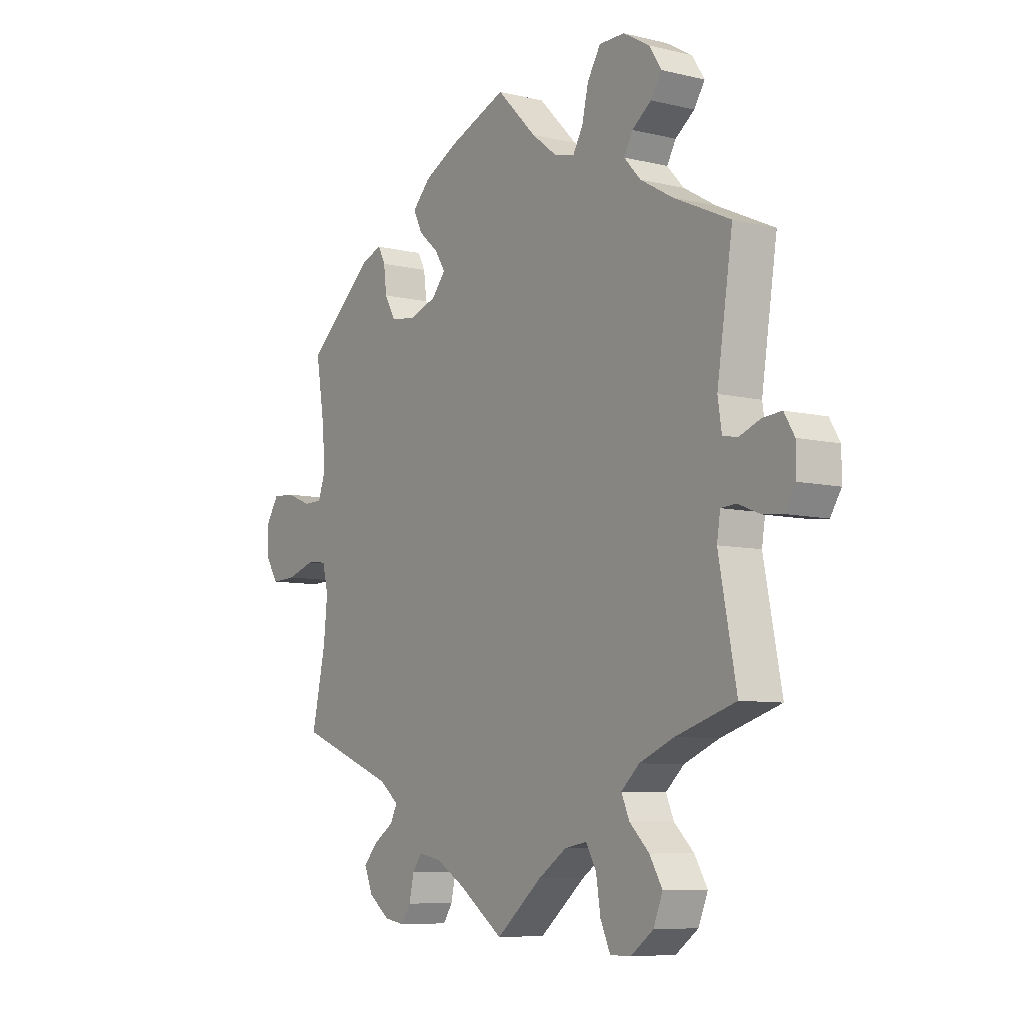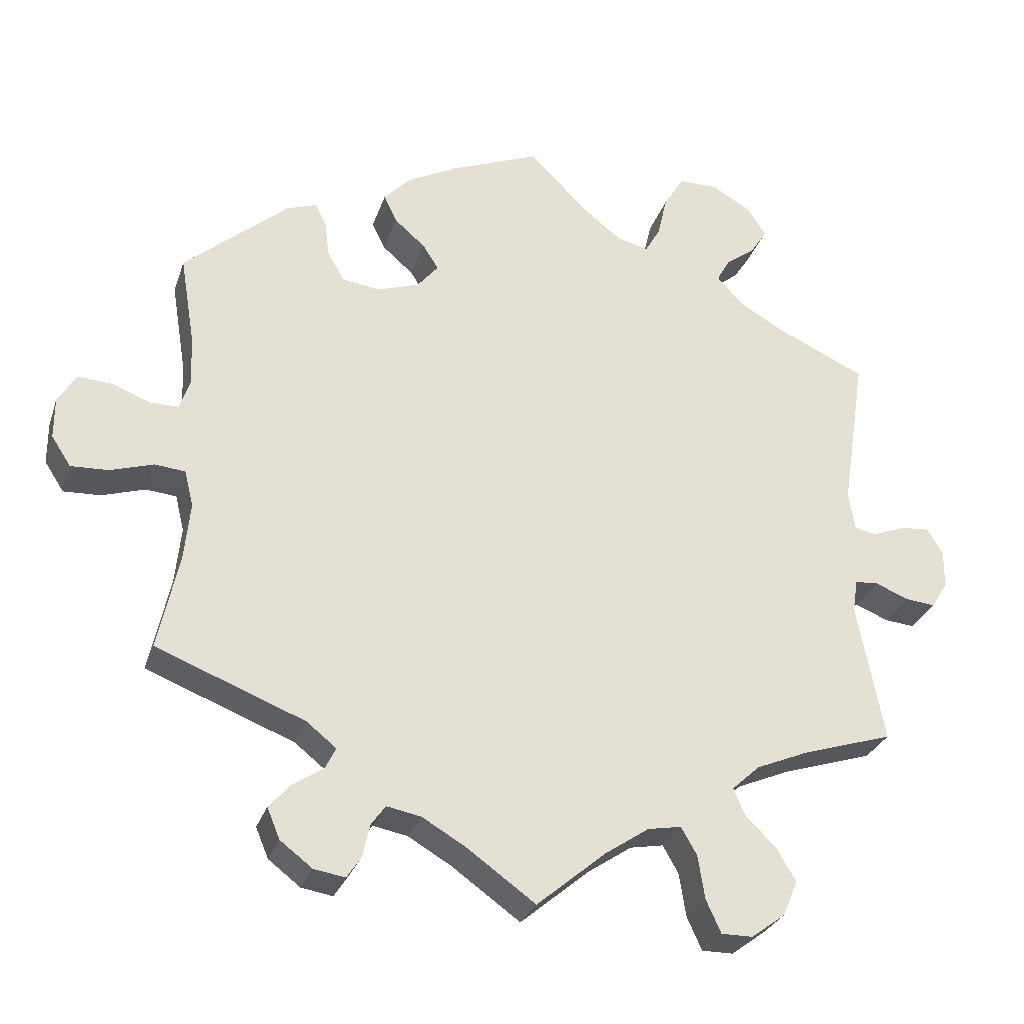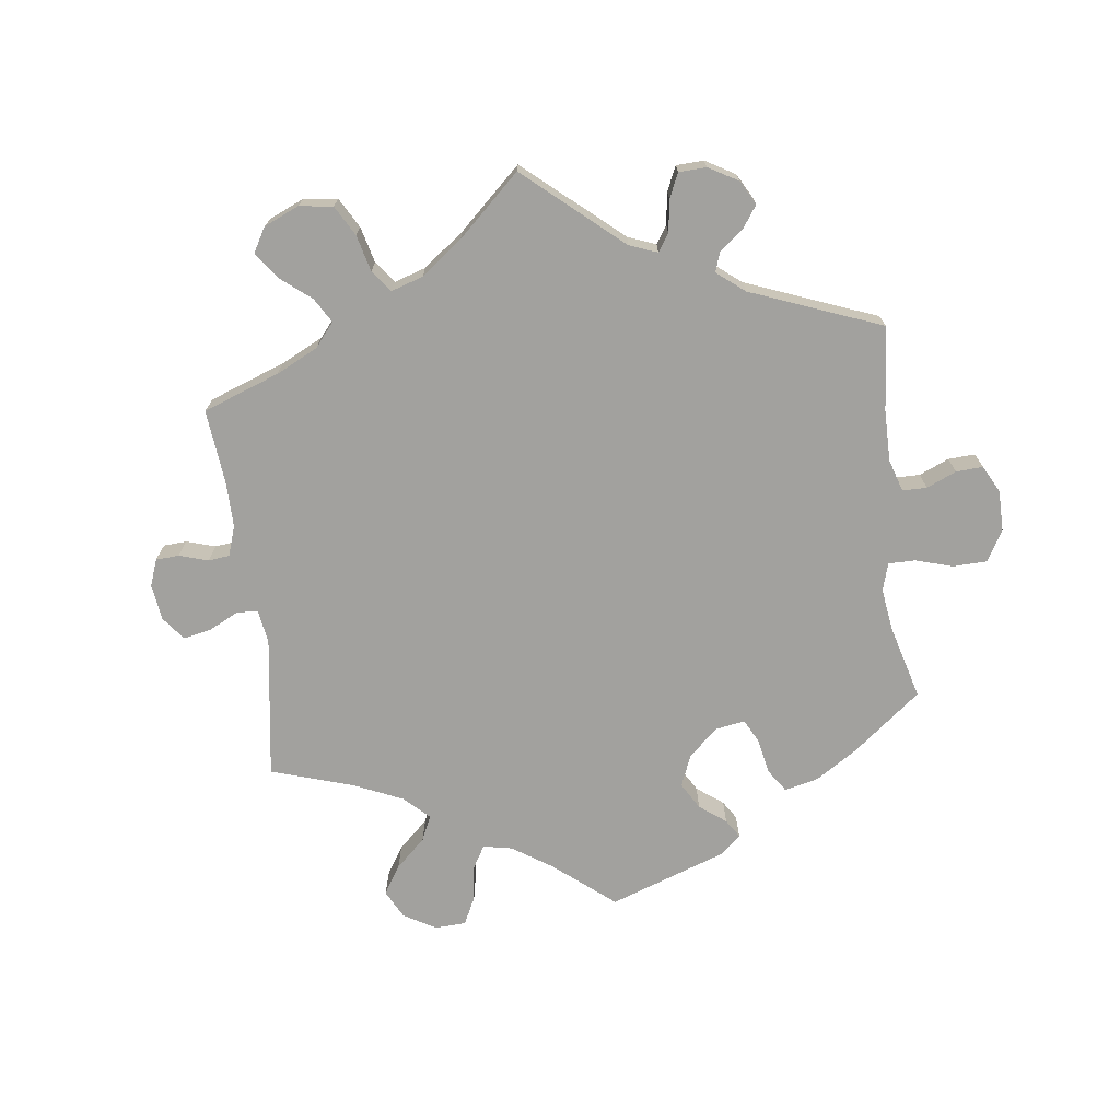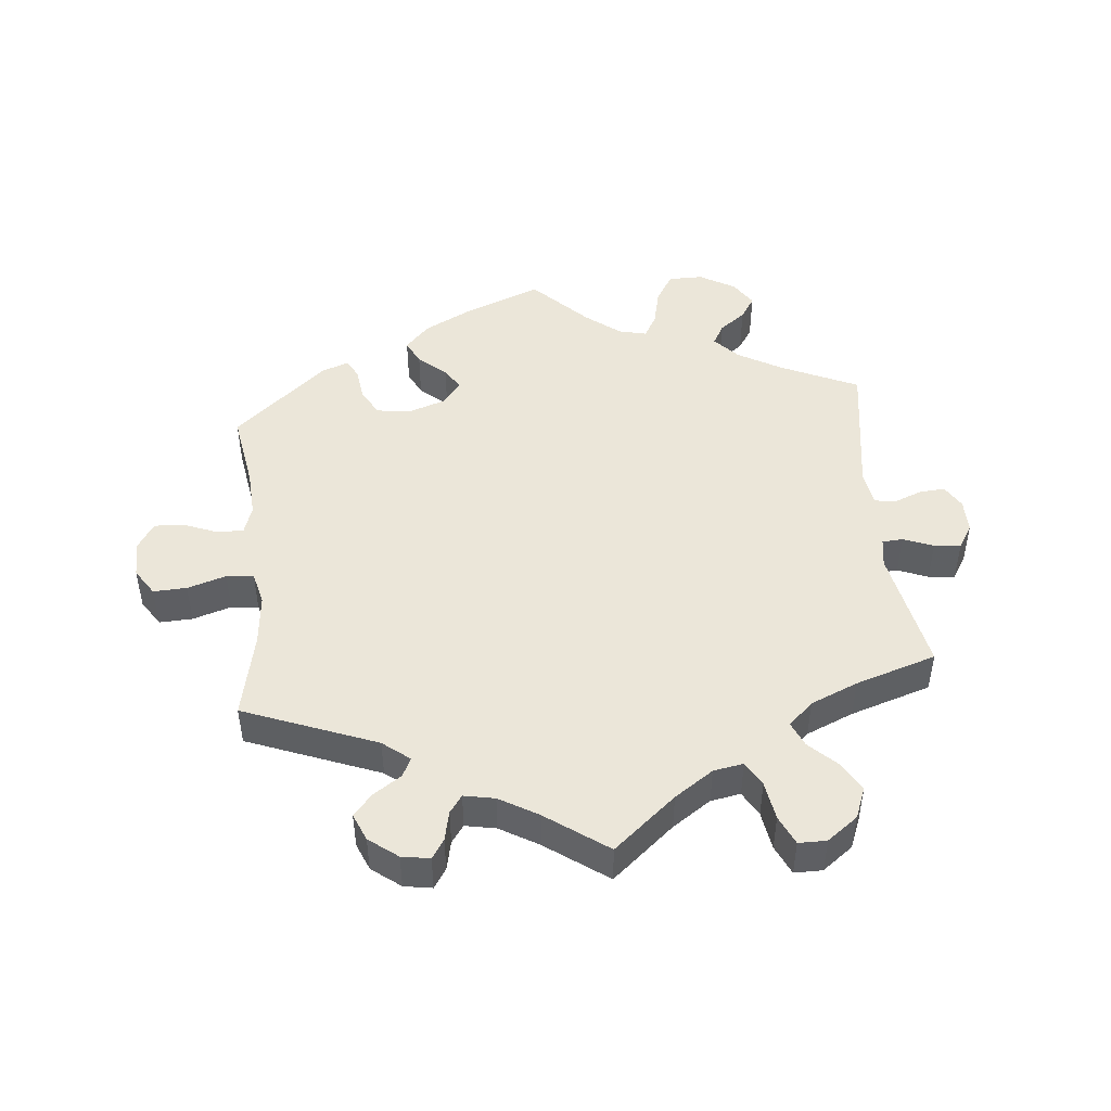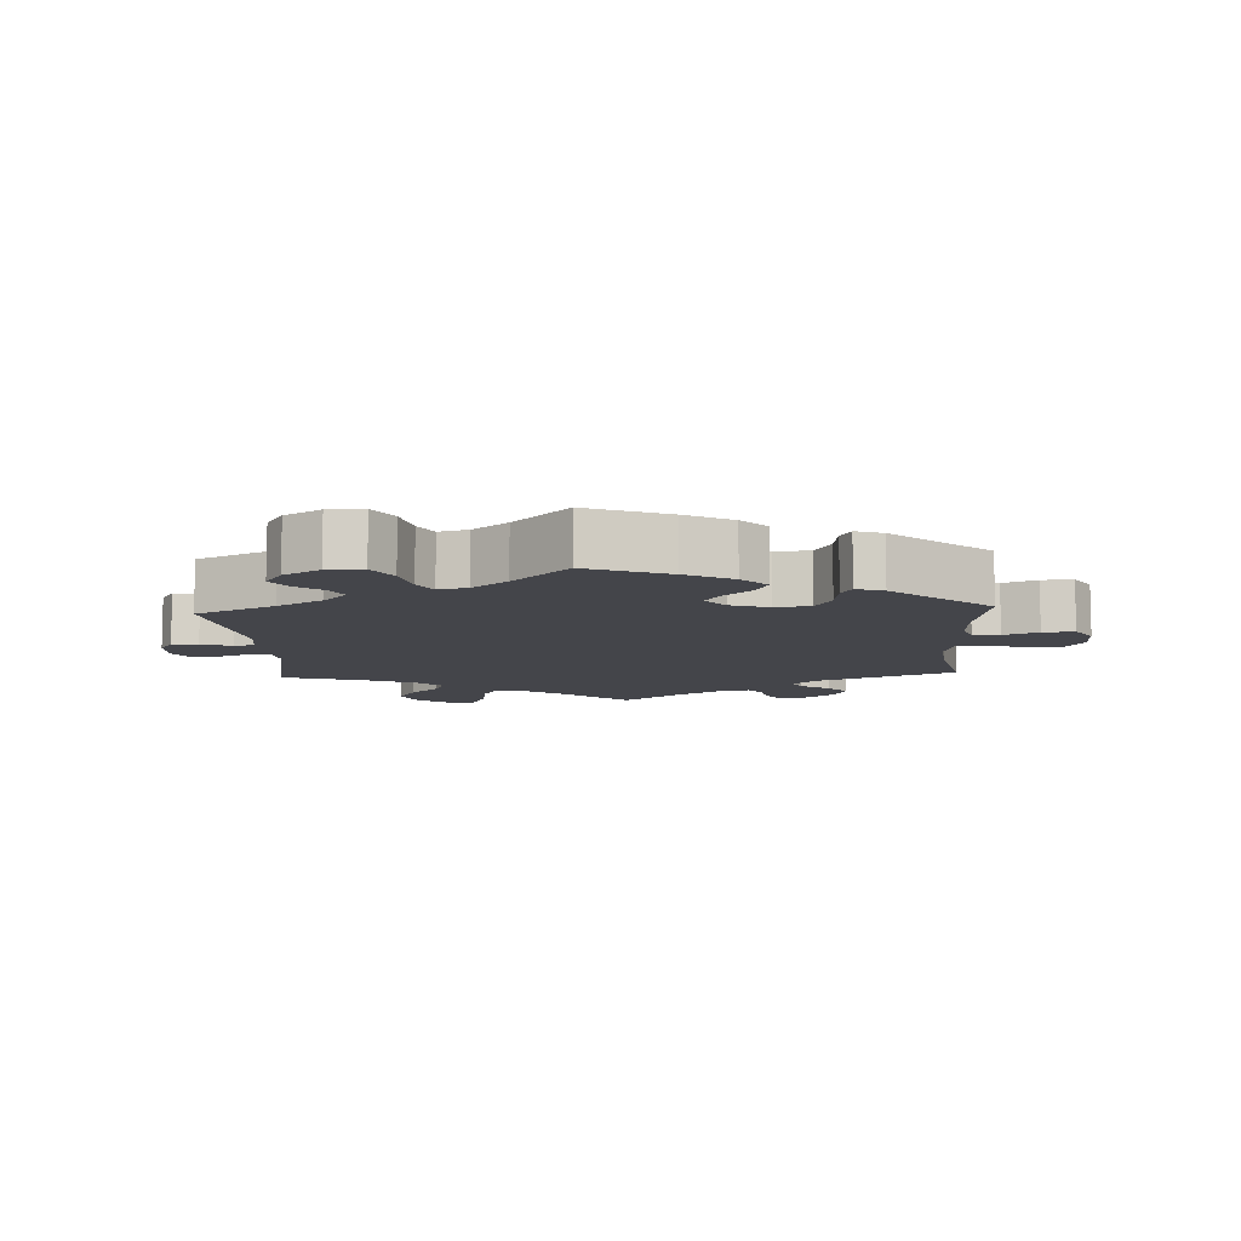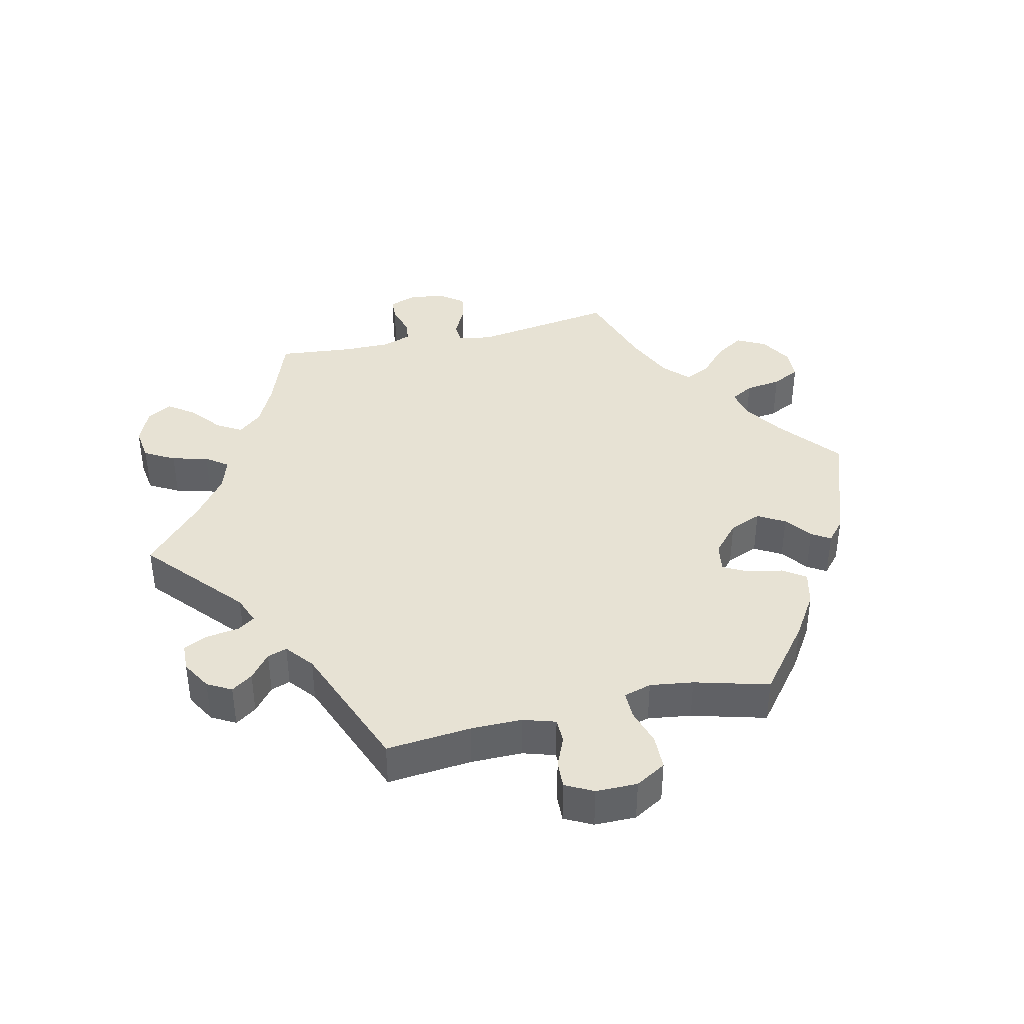
<metadata>
{"format":"obj","ext":"obj","renderer":"f3d","projection":"perspective","resolution":1024,"background":"white","views":[{"elev":-7.7,"azim":-124.3,"up":"+Z"},{"elev":-28.6,"azim":163.4,"up":"+Z"},{"elev":-72.0,"azim":-112.7,"up":"+Y"},{"elev":47.3,"azim":174.3,"up":"+Y"},{"elev":-9.3,"azim":3.1,"up":"+Y"},{"elev":39.7,"azim":-43.1,"up":"+Y"}]}
</metadata>
<code>
v -0.385 0.07 0.342
v -0.319 0.07 0.38
v -0.285 0.07 0.417
v -0.303 0.07 0.449
v -0.342 0.07 0.478
v -0.364 0.07 0.512
v -0.339 0.07 0.551
v -0.286 0.07 0.582
v -0.234 0.07 0.582
v -0.207 0.07 0.538
v -0.194 0.07 0.482
v -0.174 0.07 0.447
v -0.132 0.07 0.457
v -0.081 0.07 0.497
v -0.001 0.07 0.578
v 0.118 0.07 0.531
v 0.186 0.07 0.496
v 0.222 0.07 0.458
v 0.204 0.07 0.421
v 0.163 0.07 0.385
v 0.142 0.07 0.352
v 0.17 0.07 0.318
v 0.226 0.07 0.299
v 0.277 0.07 0.306
v 0.3 0.07 0.346
v 0.306 0.07 0.395
v 0.321 0.07 0.424
v 0.361 0.07 0.41
v 0.501 0.07 0.29
v 0.482 0.07 0.174
v 0.478 0.07 0.104
v 0.492 0.07 0.062
v 0.531 0.07 0.062
v 0.581 0.07 0.082
v 0.627 0.07 0.085
v 0.652 0.07 0.046
v 0.652 0.07 -0.01
v 0.626 0.07 -0.05
v 0.576 0.07 -0.048
v 0.518 0.07 -0.03
v 0.477 0.07 -0.034
v 0.465 0.07 -0.083
v 0.473 0.07 -0.161
v 0.501 0.07 -0.289
v 0.302 0.07 -0.367
v 0.262 0.07 -0.399
v 0.276 0.07 -0.427
v 0.318 0.07 -0.455
v 0.346 0.07 -0.487
v 0.329 0.07 -0.528
v 0.286 0.07 -0.561
v 0.244 0.07 -0.568
v 0.225 0.07 -0.539
v 0.215 0.07 -0.495
v 0.196 0.07 -0.469
v 0.15 0.07 -0.478
v 0.092 0.07 -0.512
v 0 0.07 -0.578
v -0.093 0.07 -0.5
v -0.151 0.07 -0.461
v -0.196 0.07 -0.453
v -0.217 0.07 -0.49
v -0.226 0.07 -0.548
v -0.246 0.07 -0.592
v -0.288 0.07 -0.592
v -0.334 0.07 -0.558
v -0.353 0.07 -0.511
v -0.327 0.07 -0.467
v -0.287 0.07 -0.428
v -0.271 0.07 -0.391
v -0.308 0.07 -0.357
v -0.379 0.07 -0.327
v -0.5 0.07 -0.289
v -0.464 0.07 -0.102
v -0.471 0.07 -0.058
v -0.502 0.07 -0.056
v -0.547 0.07 -0.074
v -0.587 0.07 -0.078
v -0.609 0.07 -0.043
v -0.609 0.07 0.008
v -0.588 0.07 0.043
v -0.55 0.07 0.04
v -0.506 0.07 0.023
v -0.476 0.07 0.029
v -0.468 0.07 0.081
v -0.5 0.07 0.289
v -0.385 0 0.342
v -0.319 0 0.38
v -0.285 0 0.417
v -0.303 0 0.449
v -0.342 0 0.478
v -0.364 0 0.512
v -0.339 0 0.551
v -0.286 0 0.582
v -0.234 0 0.582
v -0.207 0 0.538
v -0.194 0 0.482
v -0.174 0 0.447
v -0.132 0 0.457
v -0.081 0 0.497
v -0.001 0 0.578
v 0.118 0 0.531
v 0.186 0 0.496
v 0.222 0 0.458
v 0.204 0 0.421
v 0.163 0 0.385
v 0.142 0 0.352
v 0.17 0 0.318
v 0.226 0 0.299
v 0.277 0 0.306
v 0.3 0 0.346
v 0.306 0 0.395
v 0.321 0 0.424
v 0.361 0 0.41
v 0.501 0 0.29
v 0.482 0 0.174
v 0.478 0 0.104
v 0.492 0 0.062
v 0.531 0 0.062
v 0.581 0 0.082
v 0.627 0 0.085
v 0.652 0 0.046
v 0.652 0 -0.01
v 0.626 0 -0.05
v 0.576 0 -0.048
v 0.518 0 -0.03
v 0.477 0 -0.034
v 0.465 0 -0.083
v 0.473 0 -0.161
v 0.501 0 -0.289
v 0.302 0 -0.367
v 0.262 0 -0.399
v 0.276 0 -0.427
v 0.318 0 -0.455
v 0.346 0 -0.487
v 0.329 0 -0.528
v 0.286 0 -0.561
v 0.244 0 -0.568
v 0.225 0 -0.539
v 0.215 0 -0.495
v 0.196 0 -0.469
v 0.15 0 -0.478
v 0.092 0 -0.512
v 0 0 -0.578
v -0.093 0 -0.5
v -0.151 0 -0.461
v -0.196 0 -0.453
v -0.217 0 -0.49
v -0.226 0 -0.548
v -0.246 0 -0.592
v -0.288 0 -0.592
v -0.334 0 -0.558
v -0.353 0 -0.511
v -0.327 0 -0.467
v -0.287 0 -0.428
v -0.271 0 -0.391
v -0.308 0 -0.357
v -0.379 0 -0.327
v -0.5 0 -0.289
v -0.464 0 -0.102
v -0.471 0 -0.058
v -0.502 0 -0.056
v -0.547 0 -0.074
v -0.587 0 -0.078
v -0.609 0 -0.043
v -0.609 0 0.008
v -0.588 0 0.043
v -0.55 0 0.04
v -0.506 0 0.023
v -0.476 0 0.029
v -0.468 0 0.081
v -0.5 0 0.289
f 85 86 1
f 84 85 1 2
f 80 81 82 83
f 78 79 80 83
f 76 77 78 83
f 75 76 83 84
f 74 75 84 2
f 72 73 74 2
f 66 67 68 69
f 66 69 70
f 65 66 70
f 62 63 64 65
f 61 62 65 70
f 60 61 70 71
f 57 58 59
f 56 57 59 60
f 55 56 60 71
f 51 52 53 54
f 51 54 55
f 50 51 55
f 47 48 49 50
f 47 50 55
f 46 47 55 71
f 43 44 45
f 42 43 45 46
f 41 42 46 71
f 37 38 39 40
f 37 40 41
f 36 37 41
f 33 34 35 36
f 32 33 36 41
f 31 32 41 71
f 27 28 29 30
f 25 26 27 30
f 24 25 30 31
f 23 24 31 71
f 17 18 19 20
f 17 20 21
f 14 15 16 17
f 13 14 17 21
f 12 13 21 22
f 8 9 10 11
f 8 11 12
f 7 8 12
f 4 5 6 7
f 3 4 7 12
f 2 3 12 22
f 23 71 72
f 2 22 23 72
f 87 172 171
f 88 87 171 170
f 169 168 167 166
f 169 166 165 164
f 169 164 163 162
f 170 169 162 161
f 88 170 161 160
f 88 160 159 158
f 155 154 153 152
f 156 155 152
f 156 152 151
f 151 150 149 148
f 156 151 148 147
f 157 156 147 146
f 145 144 143
f 146 145 143 142
f 157 146 142 141
f 140 139 138 137
f 141 140 137
f 141 137 136
f 136 135 134 133
f 141 136 133
f 157 141 133 132
f 131 130 129
f 132 131 129 128
f 157 132 128 127
f 126 125 124 123
f 127 126 123
f 127 123 122
f 122 121 120 119
f 127 122 119 118
f 157 127 118 117
f 116 115 114 113
f 116 113 112 111
f 117 116 111 110
f 157 117 110 109
f 106 105 104 103
f 107 106 103
f 103 102 101 100
f 107 103 100 99
f 108 107 99 98
f 97 96 95 94
f 98 97 94
f 98 94 93
f 93 92 91 90
f 98 93 90 89
f 108 98 89 88
f 158 157 109
f 158 109 108 88
f 1 87 88 2
f 2 88 89 3
f 3 89 90 4
f 4 90 91 5
f 5 91 92 6
f 6 92 93 7
f 7 93 94 8
f 8 94 95 9
f 9 95 96 10
f 10 96 97 11
f 11 97 98 12
f 12 98 99 13
f 13 99 100 14
f 14 100 101 15
f 15 101 102 16
f 16 102 103 17
f 17 103 104 18
f 18 104 105 19
f 19 105 106 20
f 20 106 107 21
f 21 107 108 22
f 22 108 109 23
f 23 109 110 24
f 24 110 111 25
f 25 111 112 26
f 26 112 113 27
f 27 113 114 28
f 28 114 115 29
f 29 115 116 30
f 30 116 117 31
f 31 117 118 32
f 32 118 119 33
f 33 119 120 34
f 34 120 121 35
f 35 121 122 36
f 36 122 123 37
f 37 123 124 38
f 38 124 125 39
f 39 125 126 40
f 40 126 127 41
f 41 127 128 42
f 42 128 129 43
f 43 129 130 44
f 44 130 131 45
f 45 131 132 46
f 46 132 133 47
f 47 133 134 48
f 48 134 135 49
f 49 135 136 50
f 50 136 137 51
f 51 137 138 52
f 52 138 139 53
f 53 139 140 54
f 54 140 141 55
f 55 141 142 56
f 56 142 143 57
f 57 143 144 58
f 58 144 145 59
f 59 145 146 60
f 60 146 147 61
f 61 147 148 62
f 62 148 149 63
f 63 149 150 64
f 64 150 151 65
f 65 151 152 66
f 66 152 153 67
f 67 153 154 68
f 68 154 155 69
f 69 155 156 70
f 70 156 157 71
f 71 157 158 72
f 72 158 159 73
f 73 159 160 74
f 74 160 161 75
f 75 161 162 76
f 76 162 163 77
f 77 163 164 78
f 78 164 165 79
f 79 165 166 80
f 80 166 167 81
f 81 167 168 82
f 82 168 169 83
f 83 169 170 84
f 84 170 171 85
f 85 171 172 86
f 86 172 87 1

</code>
